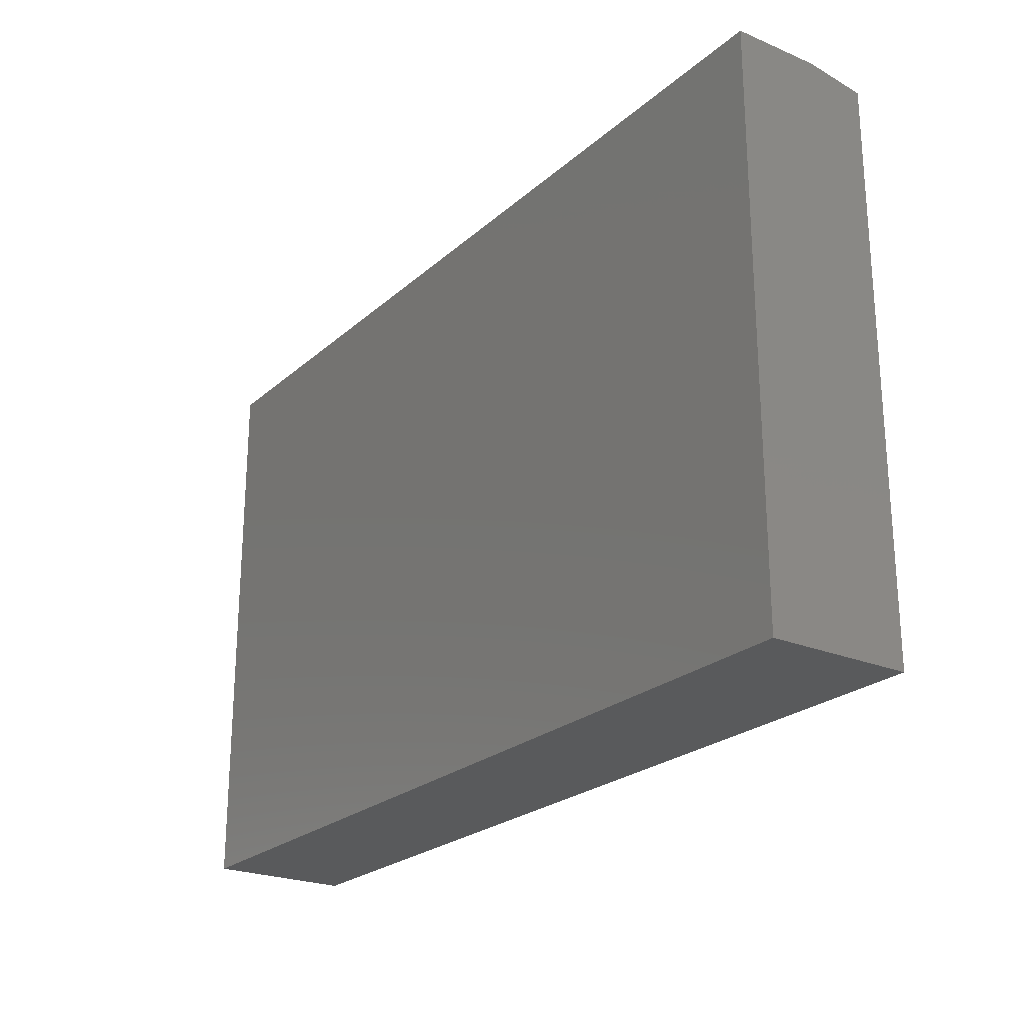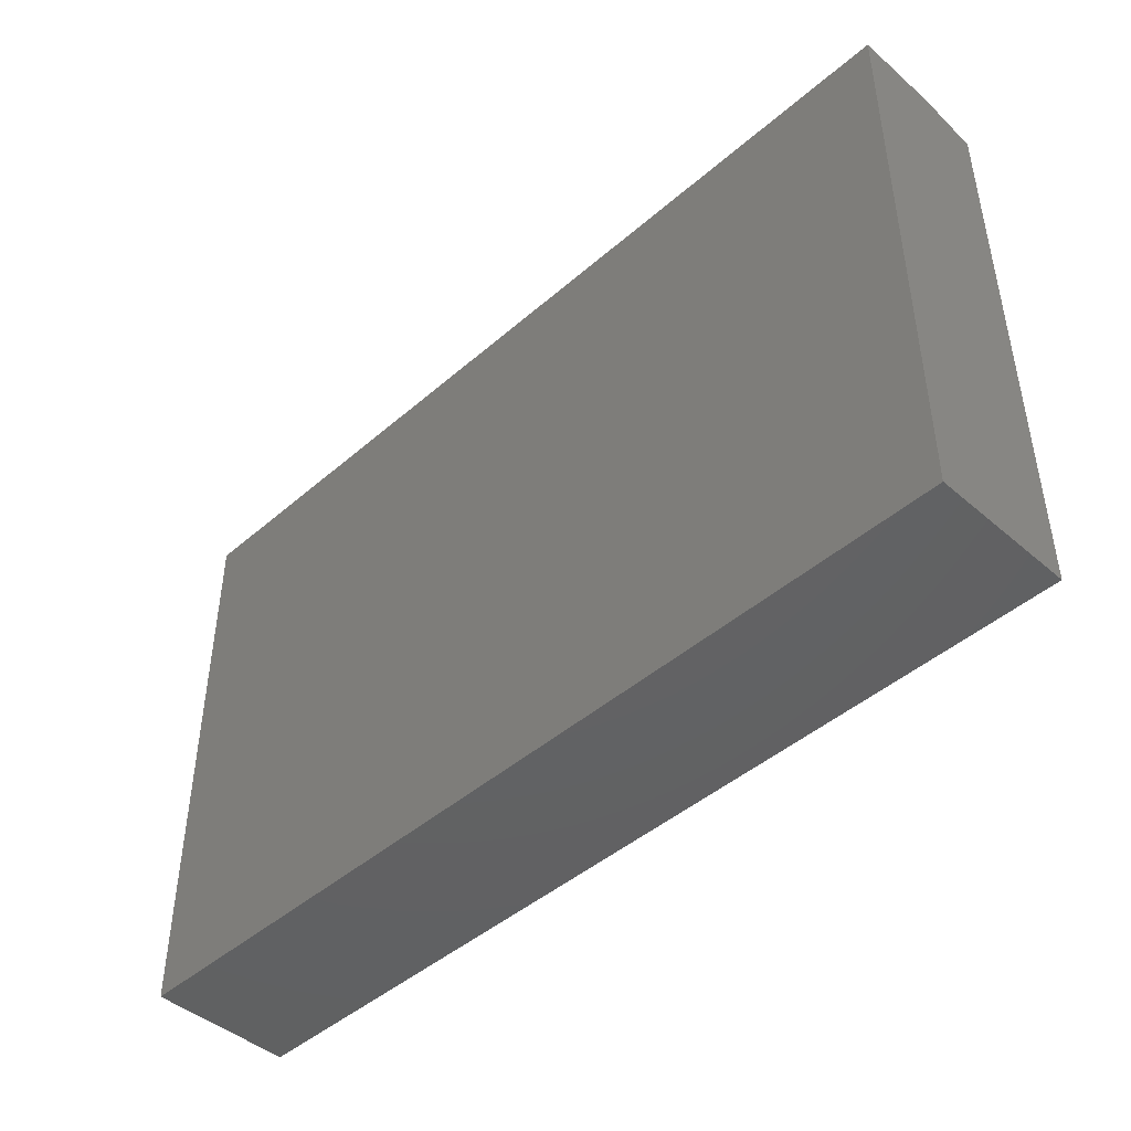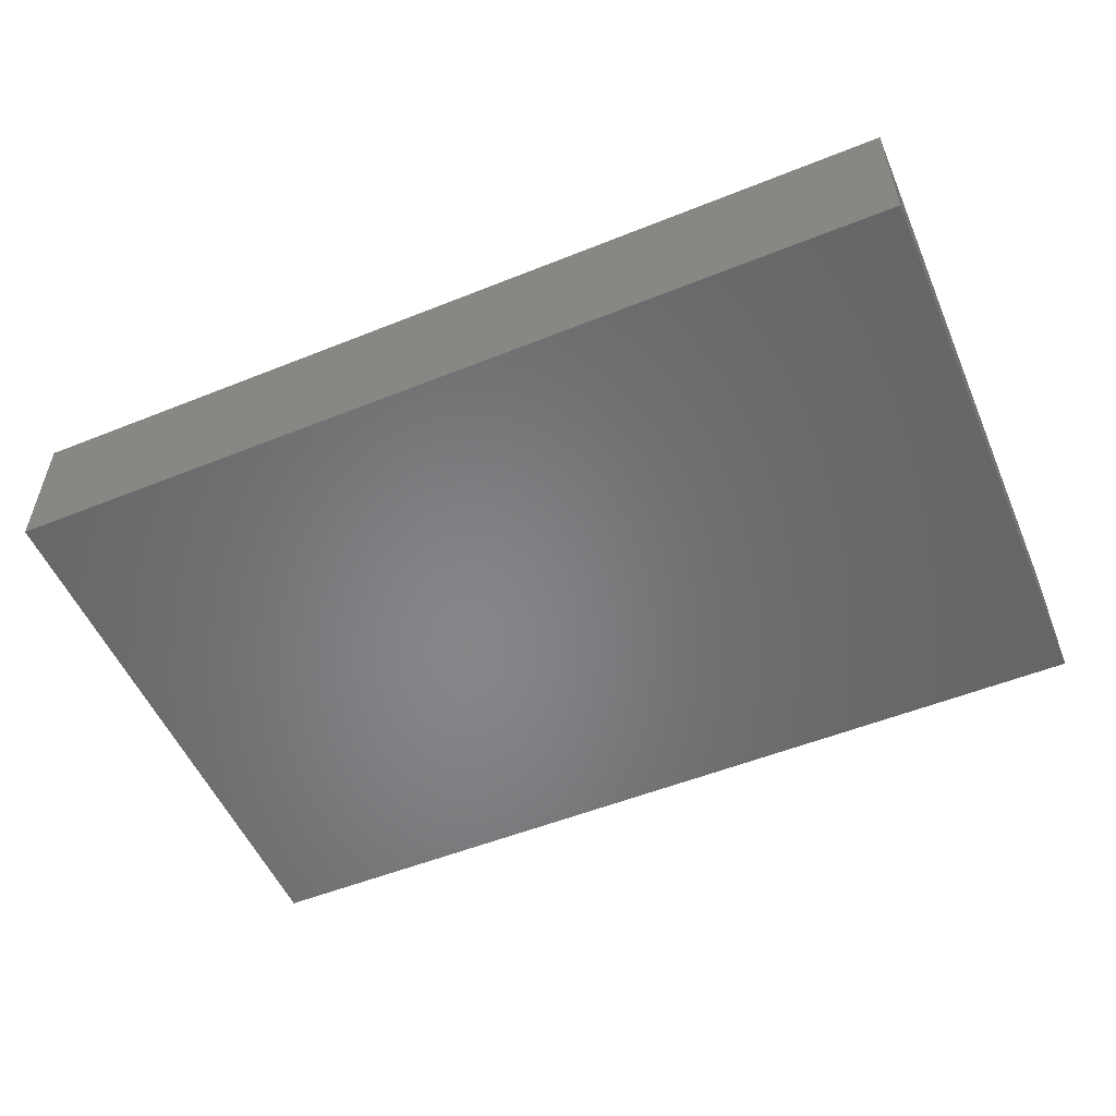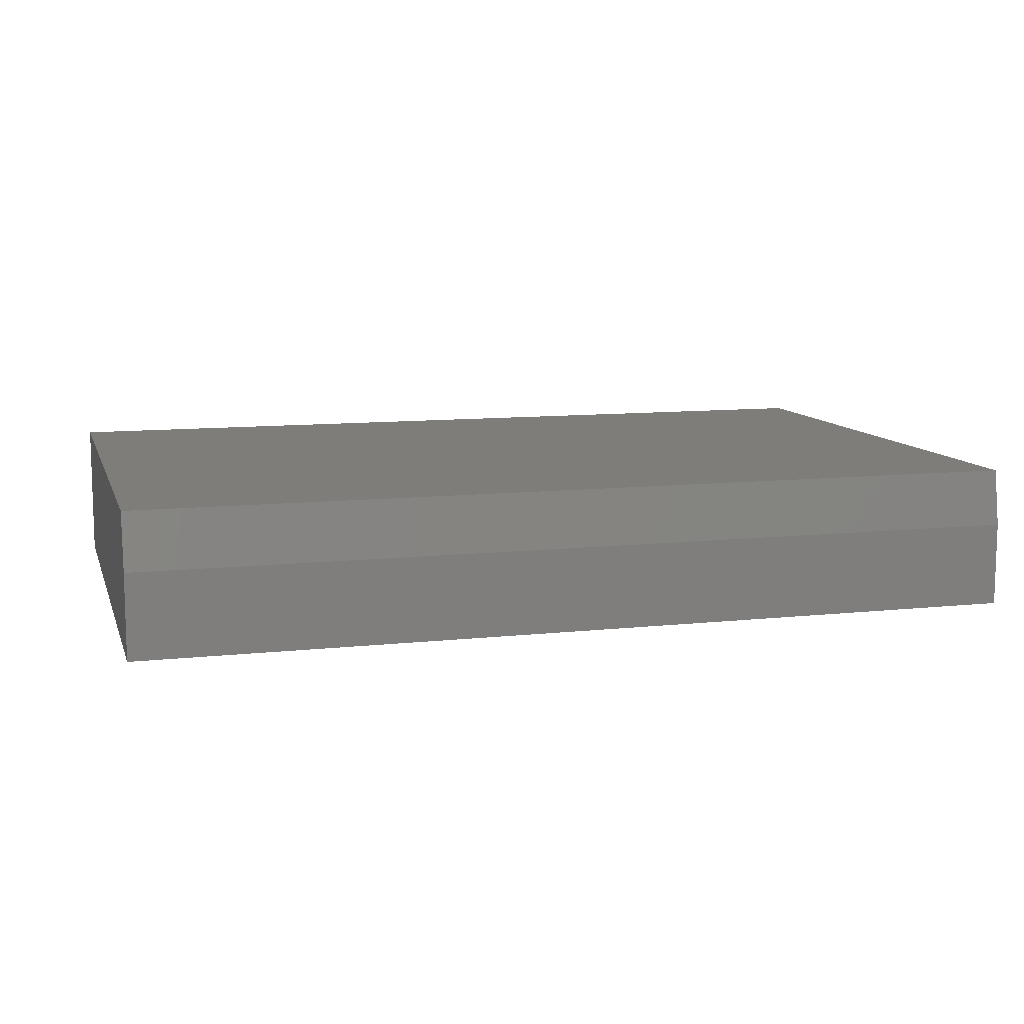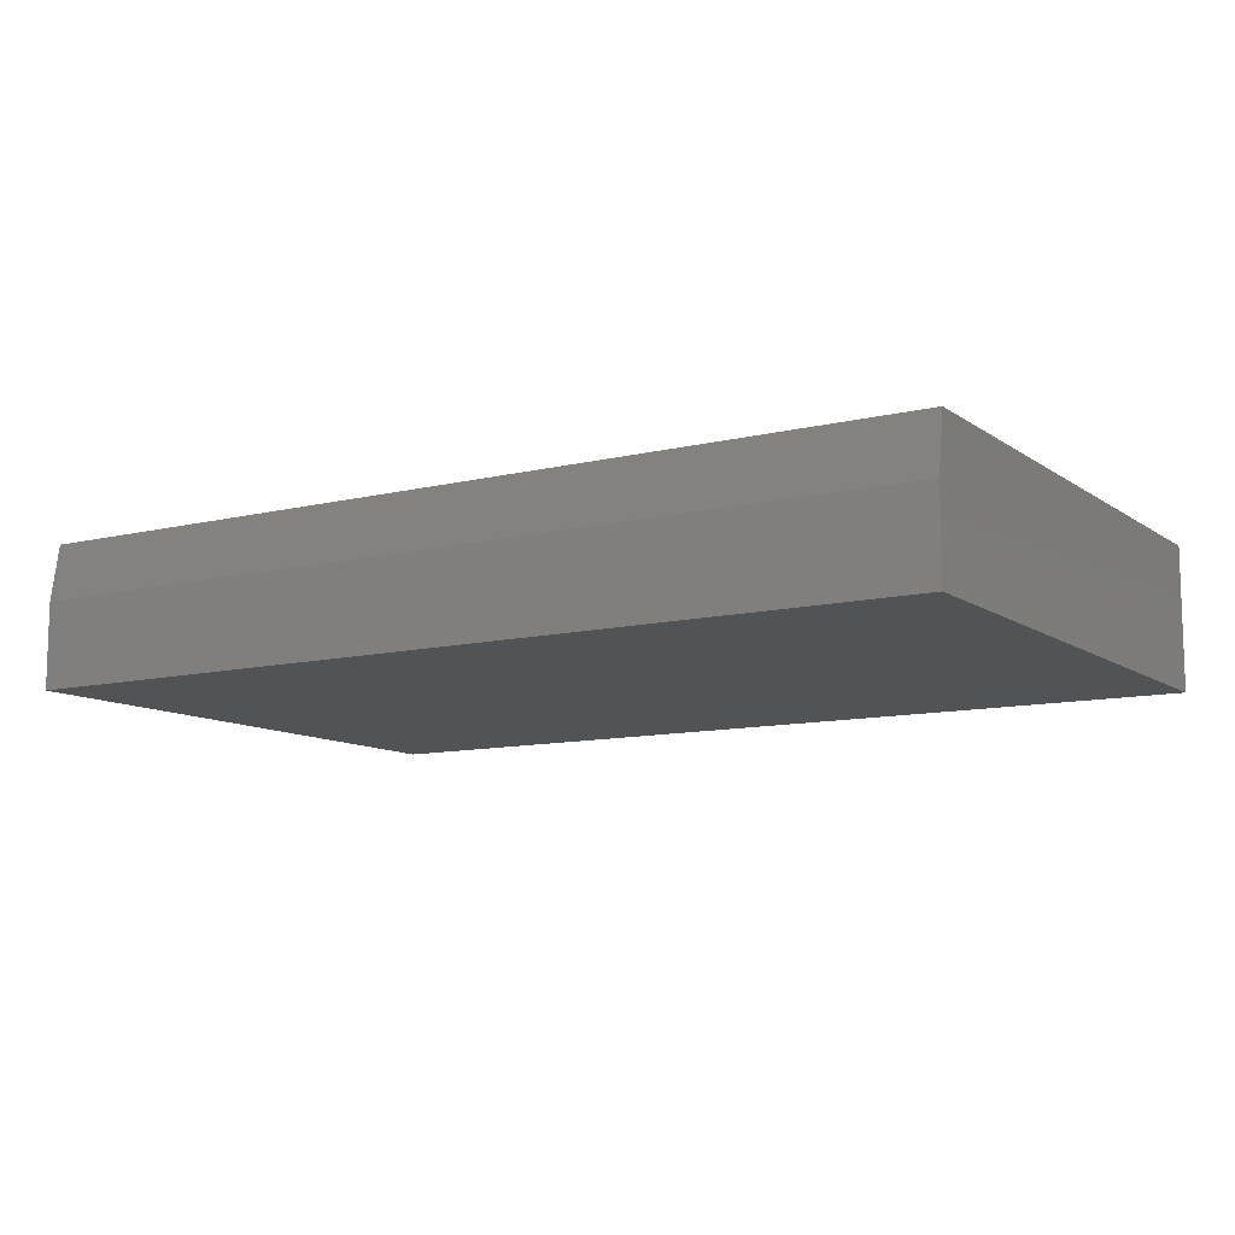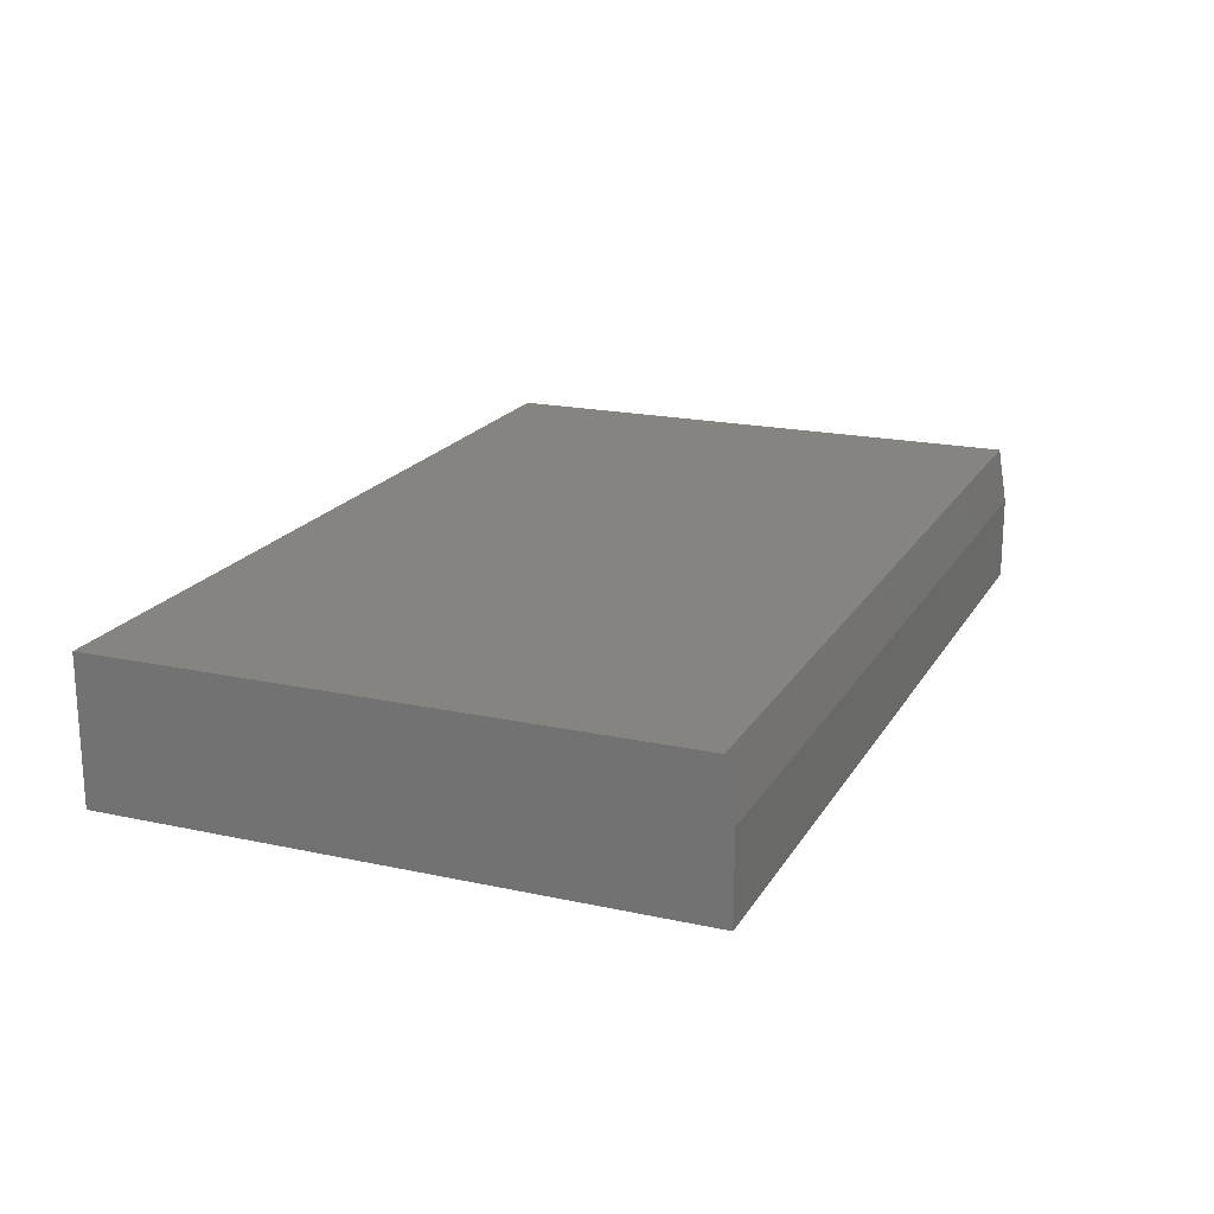
<metadata>
{"format":"stl","ext":"stl","renderer":"f3d","projection":"perspective","resolution":1024,"background":"white","views":[{"elev":-23.6,"azim":-125.1,"up":"+Y"},{"elev":-45.0,"azim":-134.9,"up":"+Y"},{"elev":-53.5,"azim":23.2,"up":"+Z"},{"elev":10.2,"azim":164.4,"up":"+Z"},{"elev":-10.6,"azim":-148.4,"up":"+Z"},{"elev":19.3,"azim":112.2,"up":"+Z"}]}
</metadata>
<code>
# stl→obj: 10 verts, 16 faces
v 0 0 0.1172
v 0.75 0 0.1172
v 0 0.4659 0.1172
v 0.75 0.4659 0.1172
v 0 0 0
v 0 0.4737 0
v 0 0.4737 0.07031
v 0.75 0.4737 0.07031
v 0.75 0.4737 0
v 0.75 0 0
f 1 2 3
f 3 2 4
f 5 1 6
f 6 1 3
f 6 3 7
f 8 9 7
f 7 9 6
f 2 10 4
f 4 10 9
f 4 9 8
f 3 4 7
f 7 4 8
f 5 6 10
f 10 6 9
f 1 5 2
f 2 5 10

</code>
